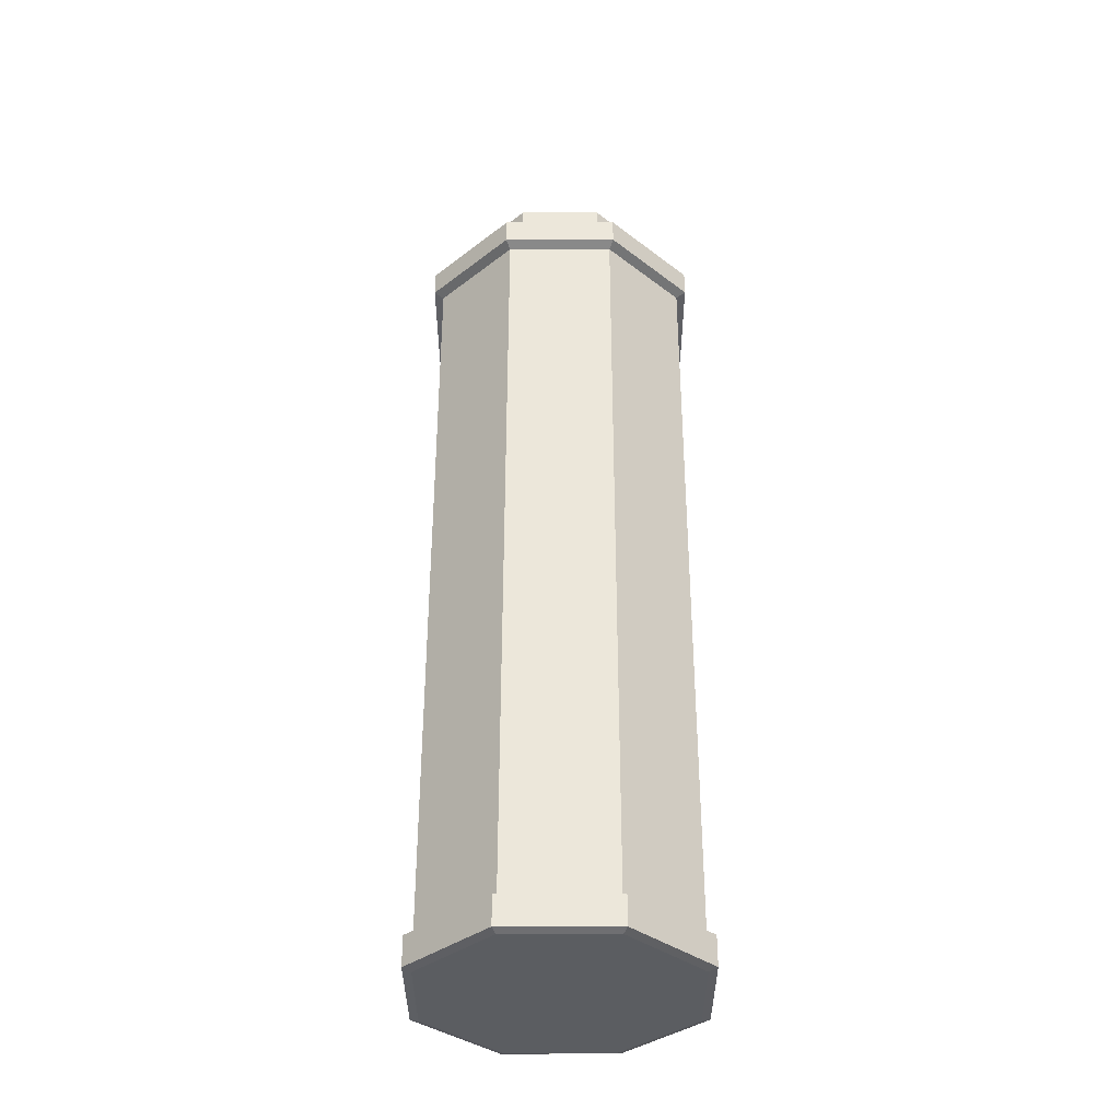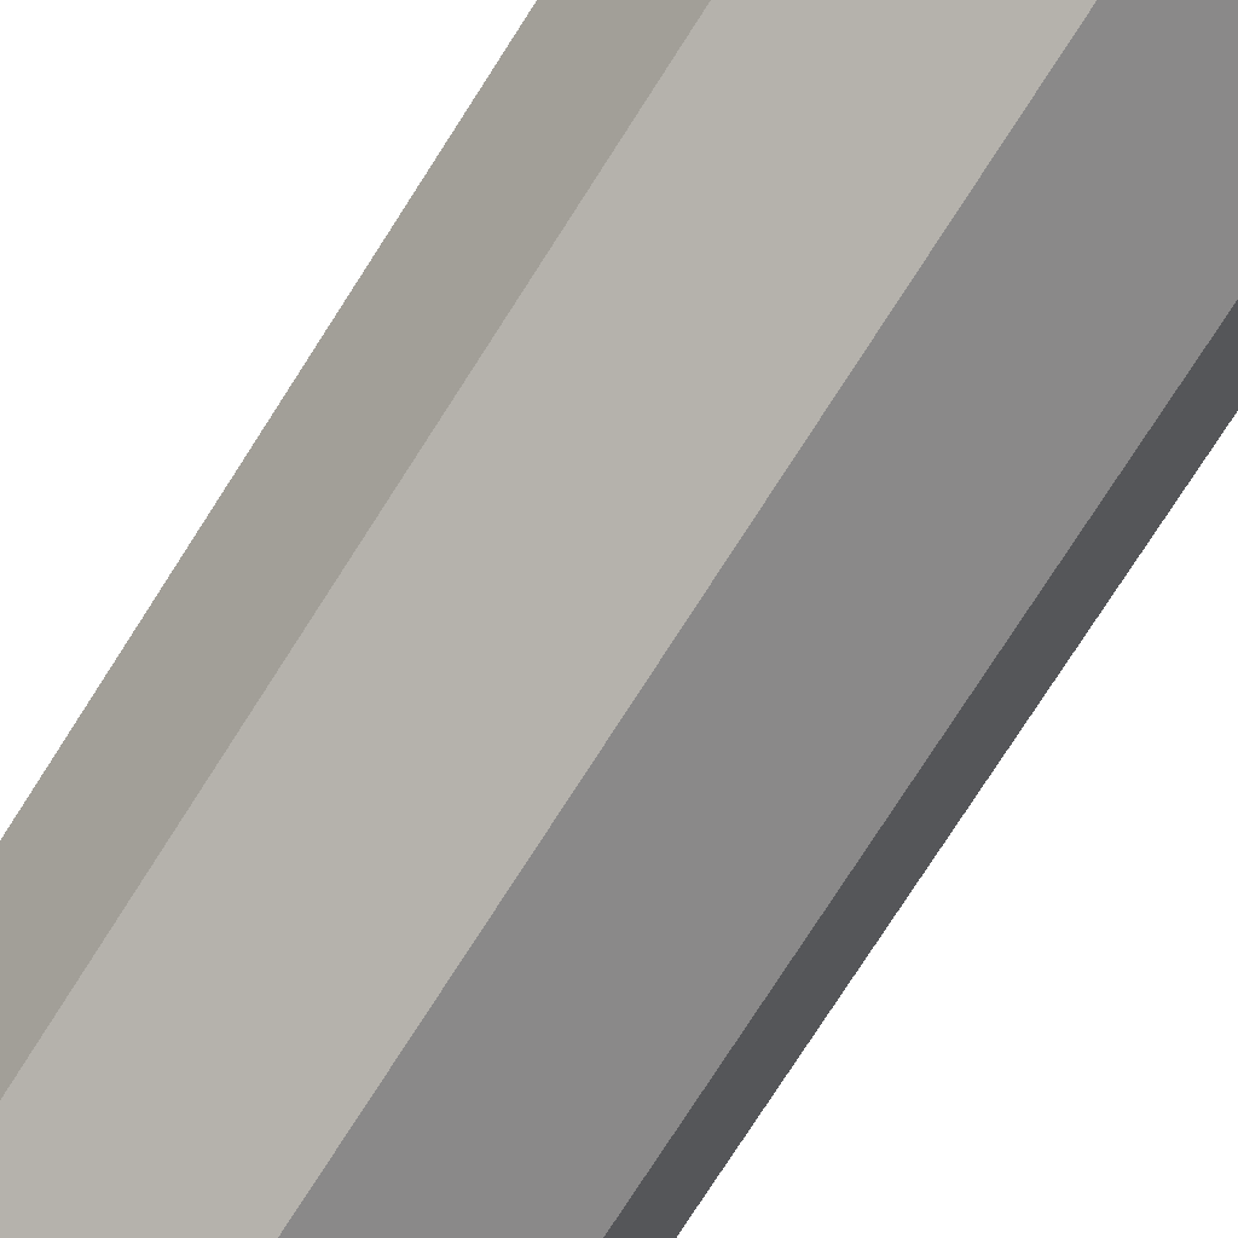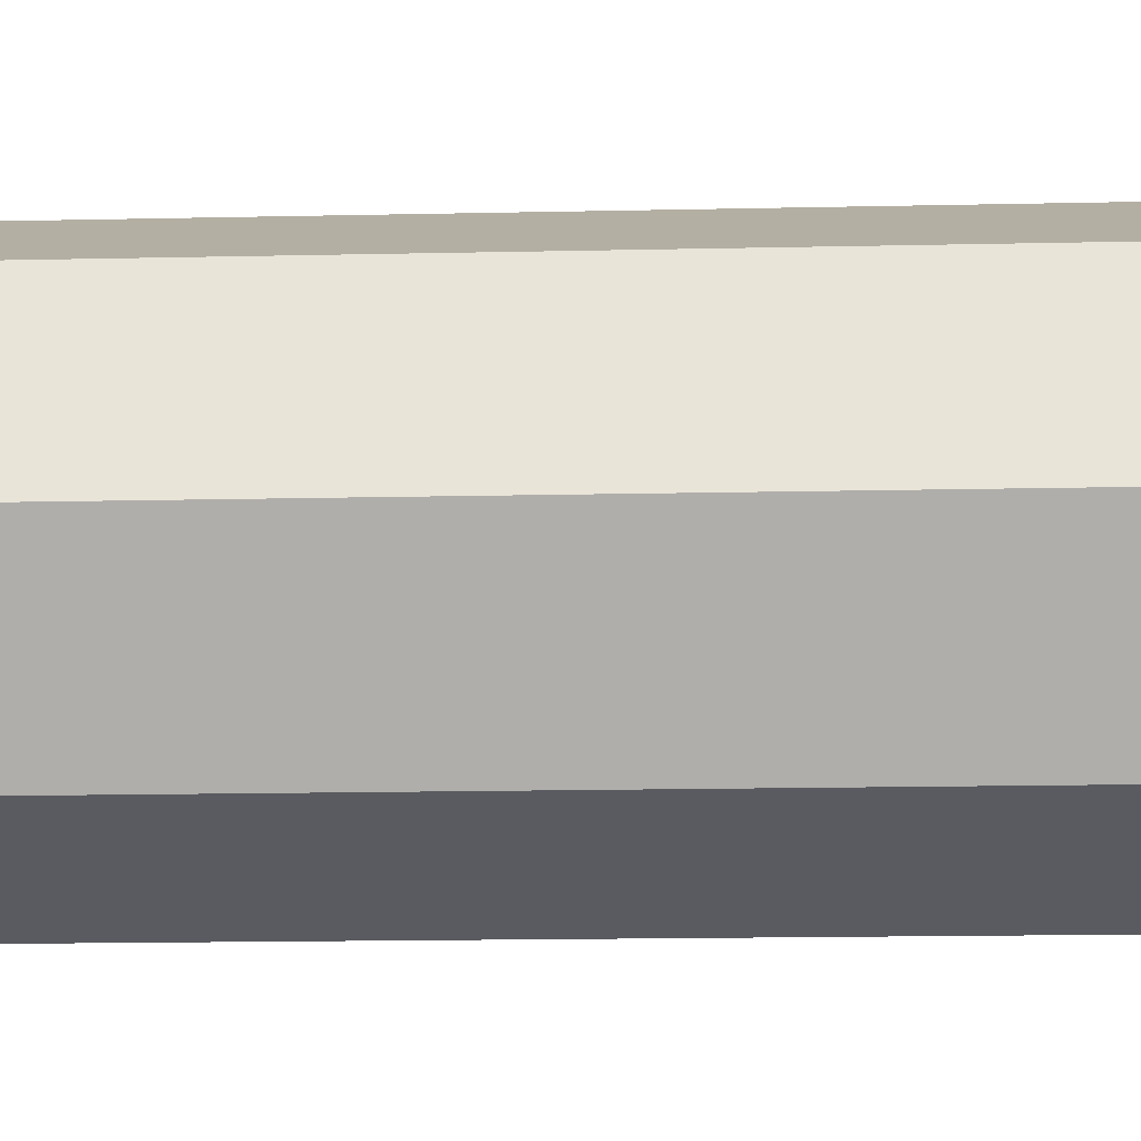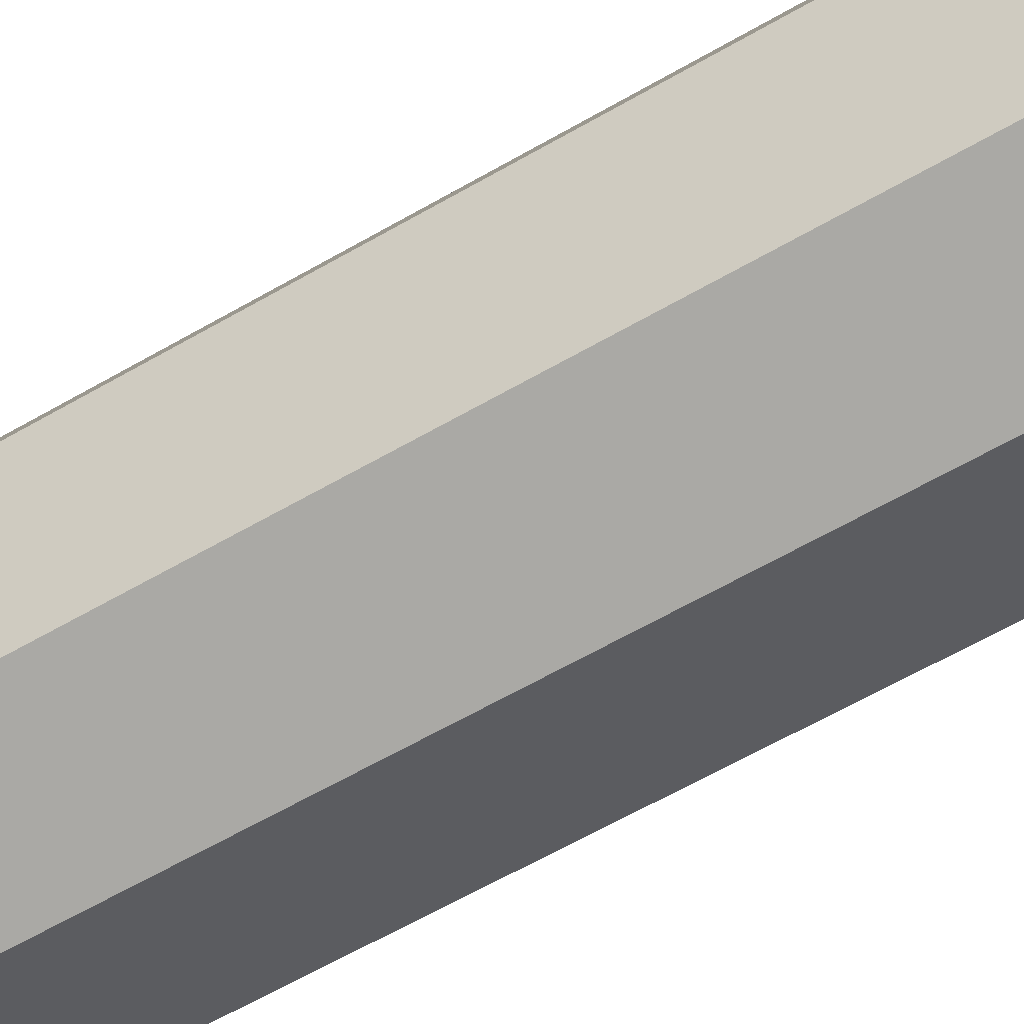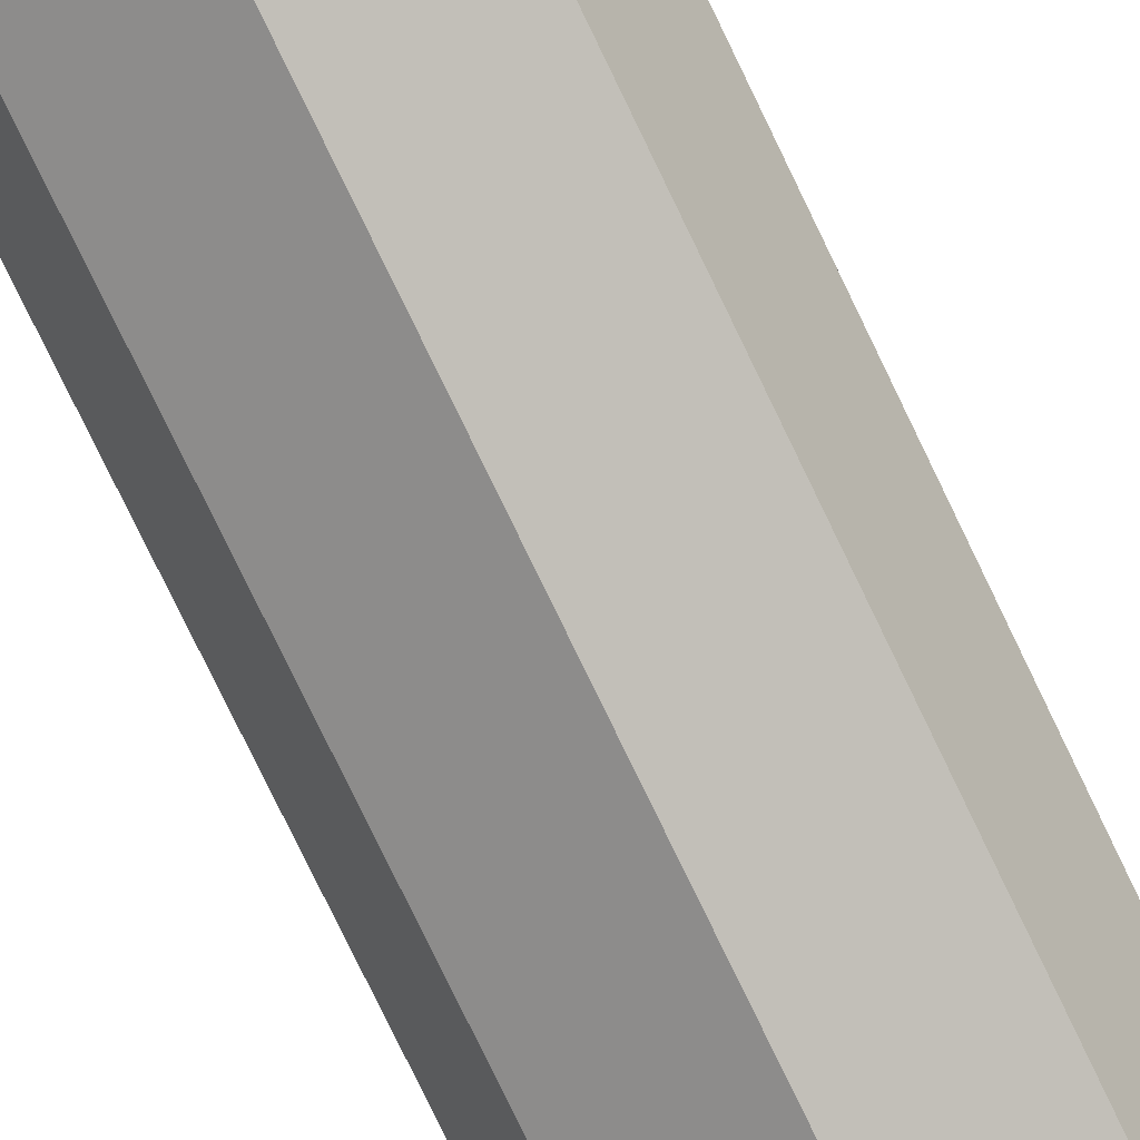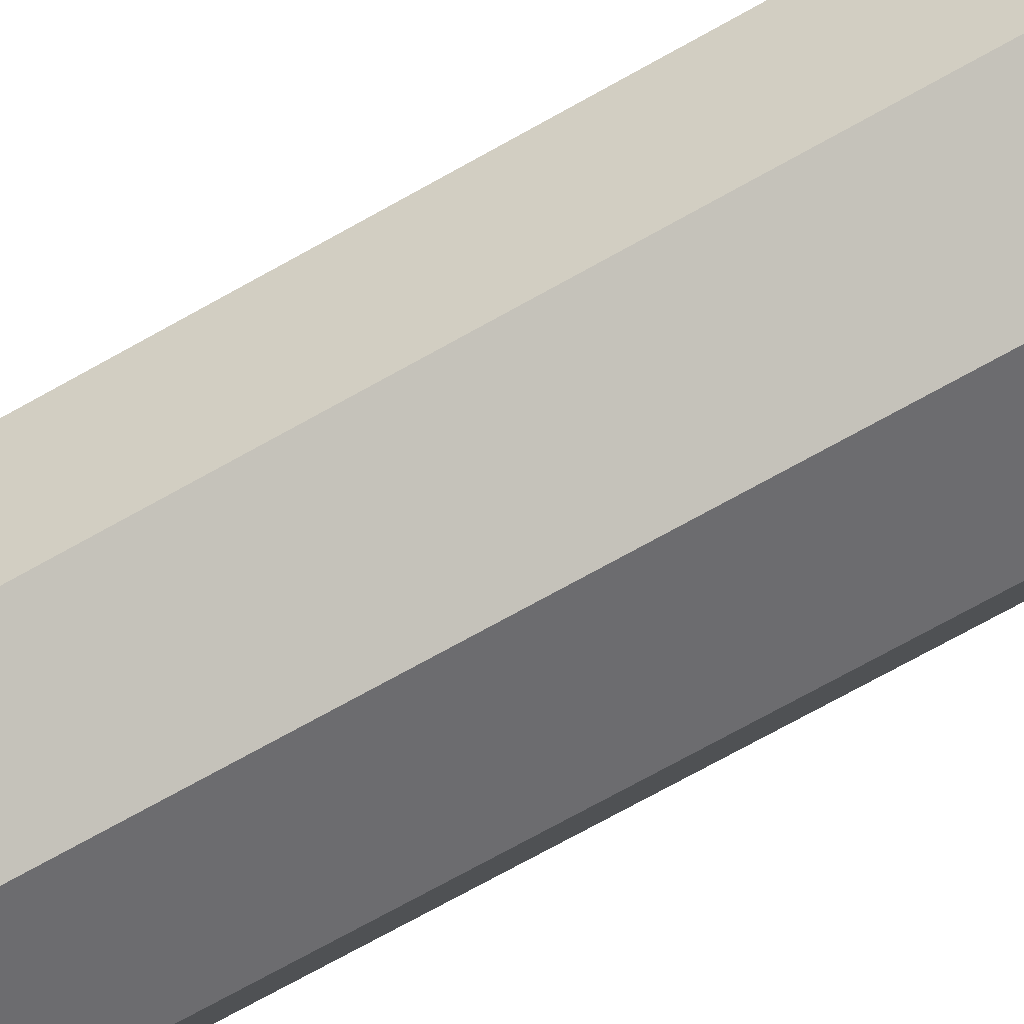
<metadata>
{"format":"obj","ext":"obj","renderer":"f3d","projection":"perspective","resolution":1024,"background":"white","views":[{"elev":-36.1,"azim":22.6,"up":"+Y"},{"elev":-76.1,"azim":147.4,"up":"+Z"},{"elev":-11.0,"azim":93.8,"up":"+Z"},{"elev":-59.1,"azim":121.2,"up":"+Z"},{"elev":-79.9,"azim":-154.1,"up":"+Z"},{"elev":-73.2,"azim":-60.9,"up":"+Z"}]}
</metadata>
<code>
o Spraycan_Cylinder.021
v -8.049 1.294 4.505
v -8.058 1.745 4.561
v -8.003 1.294 4.524
v -8.062 1.745 4.57
v -7.984 1.294 4.57
v -8.058 1.745 4.579
v -8.003 1.294 4.616
v -8.049 1.745 4.583
v -8.049 1.294 4.635
v -8.04 1.745 4.579
v -8.096 1.294 4.616
v -8.037 1.745 4.57
v -8.115 1.294 4.57
v -8.049 1.745 4.557
v -8.096 1.294 4.524
v -8.04 1.745 4.561
v -8.003 1.686 4.524
v -8.049 1.686 4.505
v -7.984 1.686 4.57
v -8.003 1.686 4.616
v -8.049 1.686 4.635
v -8.096 1.686 4.616
v -8.115 1.686 4.57
v -8.096 1.686 4.524
v -8.014 1.699 4.534
v -8.049 1.699 4.52
v -7.999 1.699 4.57
v -8.014 1.699 4.606
v -8.049 1.699 4.621
v -8.085 1.699 4.606
v -8.1 1.699 4.57
v -8.085 1.699 4.534
v -8.014 1.71 4.534
v -8.049 1.71 4.52
v -7.999 1.71 4.57
v -8.014 1.71 4.606
v -8.049 1.71 4.621
v -8.085 1.71 4.606
v -8.1 1.71 4.57
v -8.085 1.71 4.534
v -8.049 1.735 4.549
v -8.064 1.735 4.555
v -8.071 1.735 4.57
v -8.064 1.735 4.585
v -8.049 1.735 4.591
v -8.034 1.735 4.585
v -8.028 1.735 4.57
v -8.034 1.735 4.555
v -8.049 1.311 4.505
v -8.049 1.669 4.505
v -8.003 1.669 4.524
v -8.003 1.311 4.524
v -7.984 1.669 4.57
v -7.984 1.311 4.57
v -8.003 1.669 4.616
v -8.003 1.311 4.616
v -8.049 1.669 4.635
v -8.049 1.311 4.635
v -8.096 1.669 4.616
v -8.096 1.311 4.616
v -8.115 1.669 4.57
v -8.115 1.311 4.57
v -8.096 1.669 4.524
v -8.096 1.311 4.524
v -8 1.684 4.521
v -8.049 1.684 4.5
v -8.049 1.671 4.5
v -7.979 1.684 4.57
v -8 1.684 4.62
v -8.049 1.684 4.64
v -8.099 1.684 4.62
v -8.12 1.684 4.57
v -8.099 1.684 4.521
v -8 1.671 4.521
v -7.979 1.671 4.57
v -8 1.671 4.62
v -8.049 1.671 4.64
v -8.099 1.671 4.62
v -8.12 1.671 4.57
v -8.099 1.671 4.521
v -8.049 1.296 4.501
v -8 1.296 4.521
v -8 1.31 4.521
v -7.98 1.296 4.57
v -7.98 1.31 4.57
v -8 1.296 4.619
v -8 1.31 4.619
v -8.049 1.296 4.64
v -8.049 1.31 4.64
v -8.099 1.296 4.619
v -8.099 1.31 4.619
v -8.119 1.296 4.57
v -8.119 1.31 4.57
v -8.099 1.296 4.521
v -8.099 1.31 4.521
v -8.049 1.31 4.501
v -8.034 1.729 4.555
v -8.025 1.714 4.546
v -8.049 1.714 4.536
v -8.049 1.729 4.549
v -8.028 1.729 4.57
v -8.016 1.714 4.57
v -8.034 1.729 4.585
v -8.025 1.714 4.594
v -8.049 1.729 4.591
v -8.049 1.714 4.604
v -8.064 1.729 4.585
v -8.073 1.714 4.594
v -8.071 1.729 4.57
v -8.083 1.714 4.57
v -8.064 1.729 4.555
v -8.073 1.714 4.546
f 61 59 78 79
f 21 22 71 70
f 23 24 73 72
f 55 53 75 76
f 17 19 68 65
f 63 61 79 80
f 16 14 2 4 6 8 10 12
f 20 21 70 69
f 57 55 76 77
f 1 3 5 7 9 11 13 15
f 26 25 17 18
f 25 27 19 17
f 27 28 20 19
f 28 29 21 20
f 29 30 22 21
f 30 31 23 22
f 31 32 24 23
f 32 26 18 24
f 27 25 33 35
f 29 28 36 37
f 31 30 38 39
f 26 32 40 34
f 25 26 34 33
f 28 27 35 36
f 30 29 37 38
f 32 31 39 40
f 100 111 42 41
f 101 97 48 47
f 99 98 33 34
f 105 103 46 45
f 107 105 45 44
f 109 107 44 43
f 111 109 43 42
f 103 101 47 46
f 110 112 40 39
f 106 108 38 37
f 102 104 36 35
f 98 102 35 33
f 112 99 34 40
f 108 110 39 38
f 104 106 37 36
f 2 14 41 42
f 4 2 42 43
f 6 4 43 44
f 8 6 44 45
f 10 8 45 46
f 12 10 46 47
f 16 12 47 48
f 14 16 48 41
f 7 5 84 86
f 64 63 50 49
f 52 54 85 83
f 62 61 63 64
f 60 62 93 91
f 60 59 61 62
f 11 9 88 90
f 58 57 59 60
f 15 13 92 94
f 56 55 57 58
f 54 56 87 85
f 54 53 55 56
f 5 3 82 84
f 52 51 53 54
f 62 64 95 93
f 49 50 51 52
f 67 66 65 74
f 74 65 68 75
f 75 68 69 76
f 76 69 70 77
f 77 70 71 78
f 78 71 72 79
f 79 72 73 80
f 80 73 66 67
f 53 51 74 75
f 19 20 69 68
f 24 18 66 73
f 18 17 65 66
f 59 57 77 78
f 51 50 67 74
f 22 23 72 71
f 50 63 80 67
f 94 95 96 81
f 92 93 95 94
f 90 91 93 92
f 88 89 91 90
f 86 87 89 88
f 84 85 87 86
f 82 83 85 84
f 81 96 83 82
f 1 15 94 81
f 3 1 81 82
f 58 60 91 89
f 49 52 83 96
f 13 11 90 92
f 64 49 96 95
f 56 58 89 87
f 9 7 86 88
f 98 99 100 97
f 102 98 97 101
f 104 102 101 103
f 106 104 103 105
f 108 106 105 107
f 110 108 107 109
f 112 110 109 111
f 99 112 111 100
f 97 100 41 48

</code>
